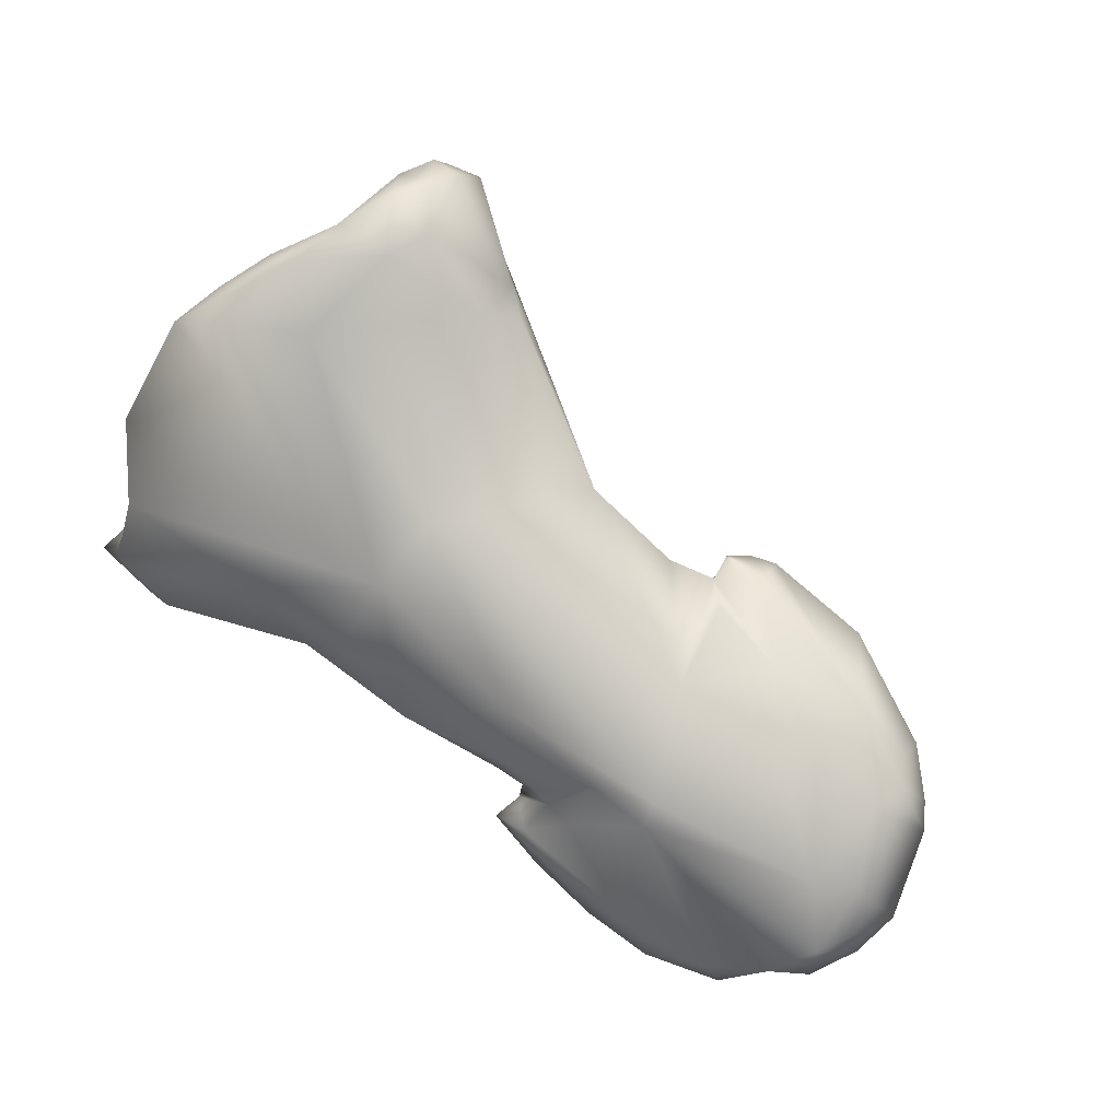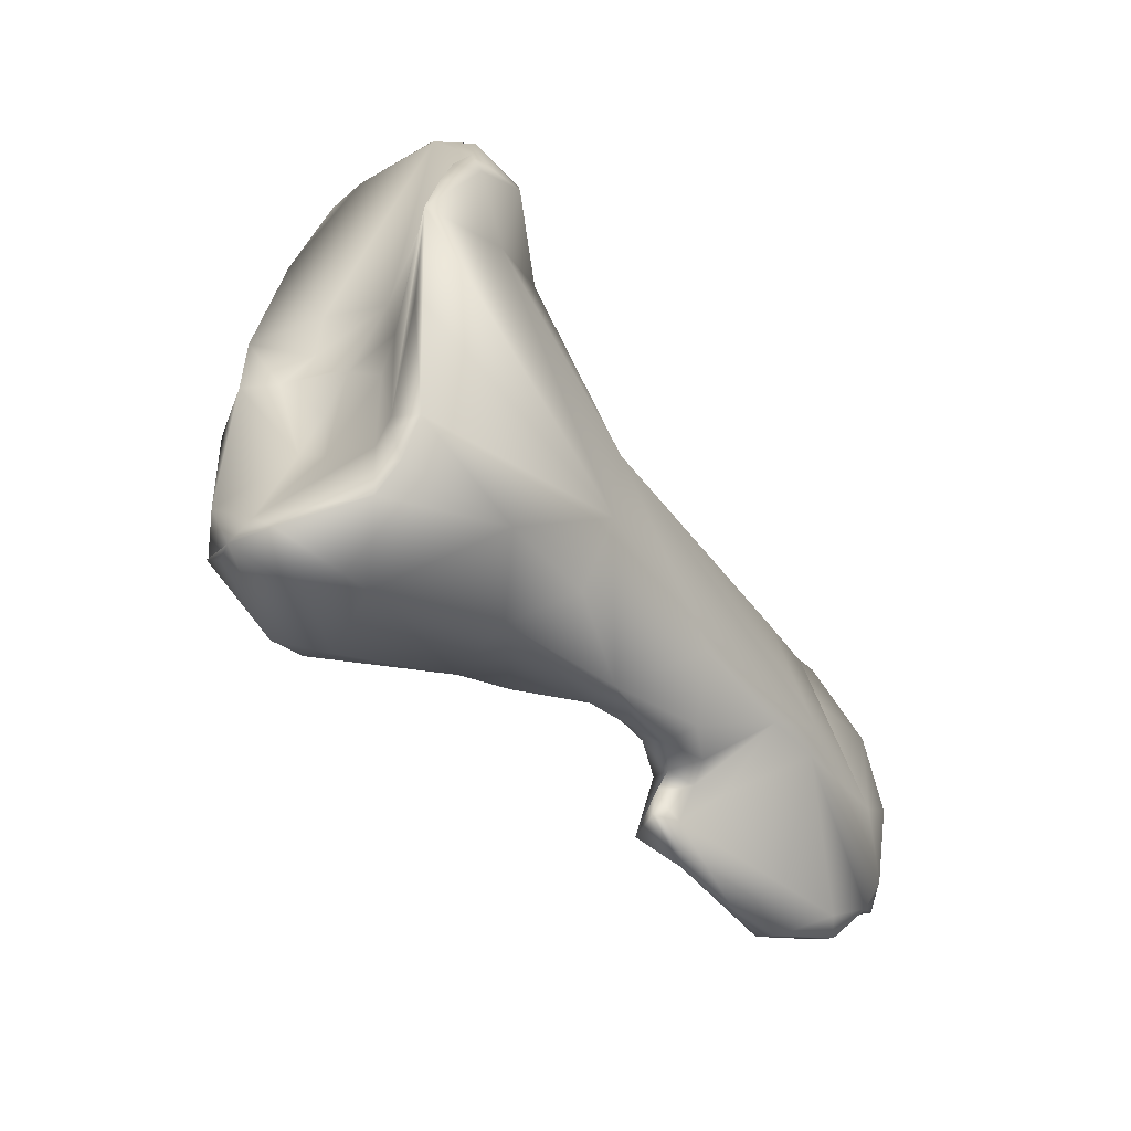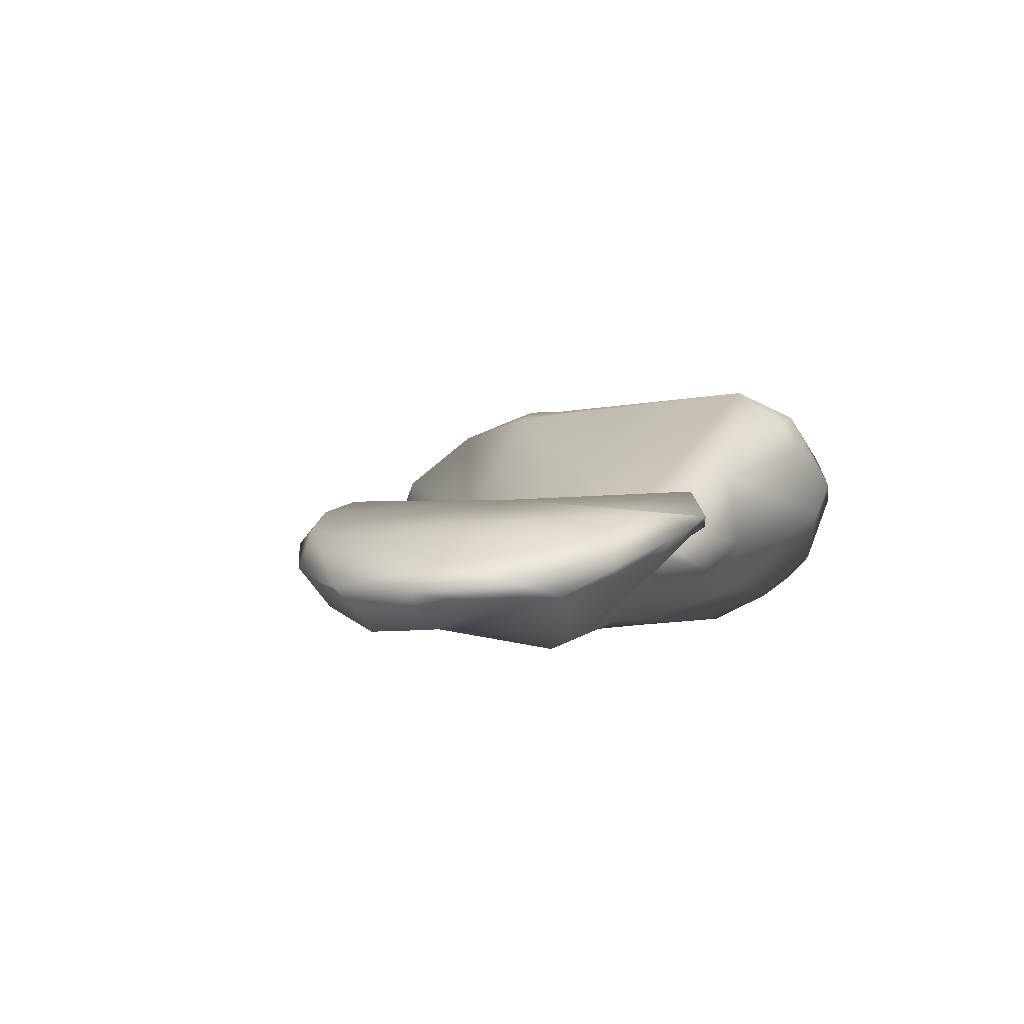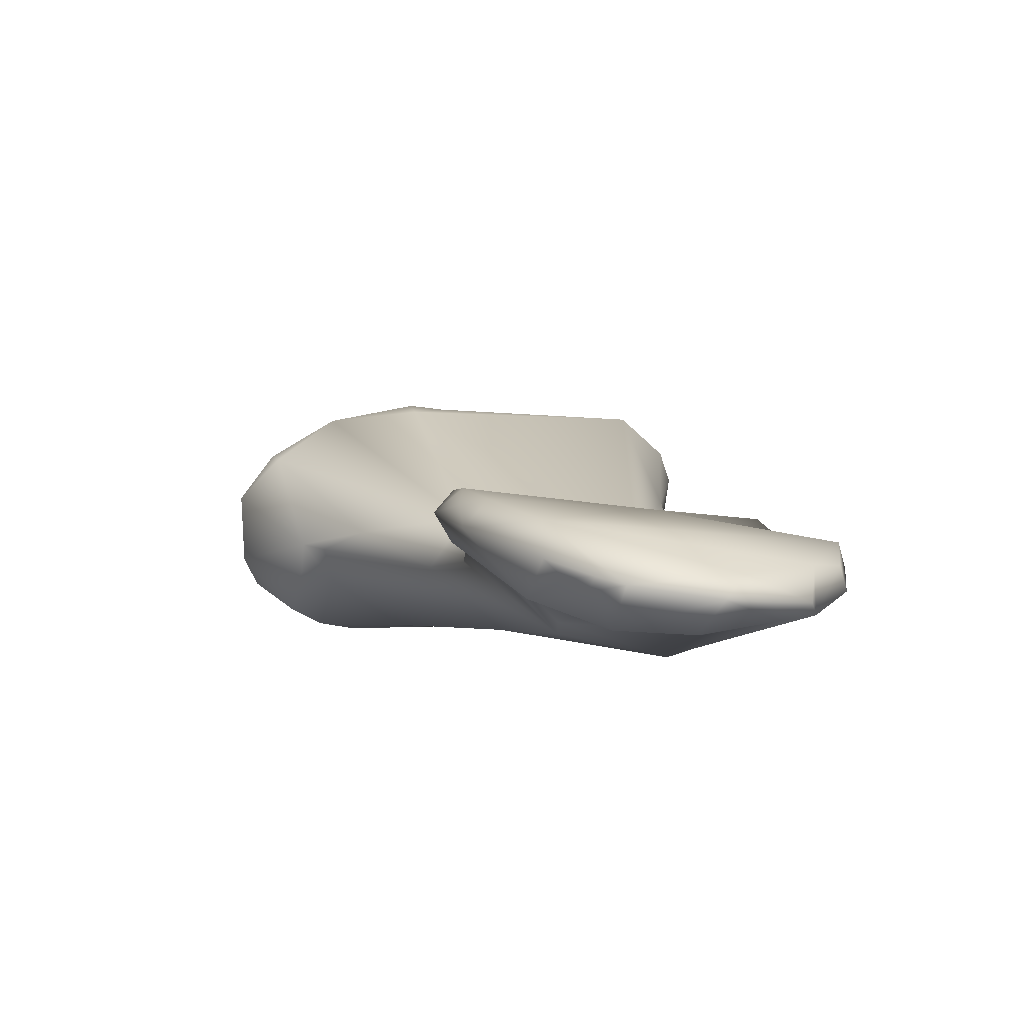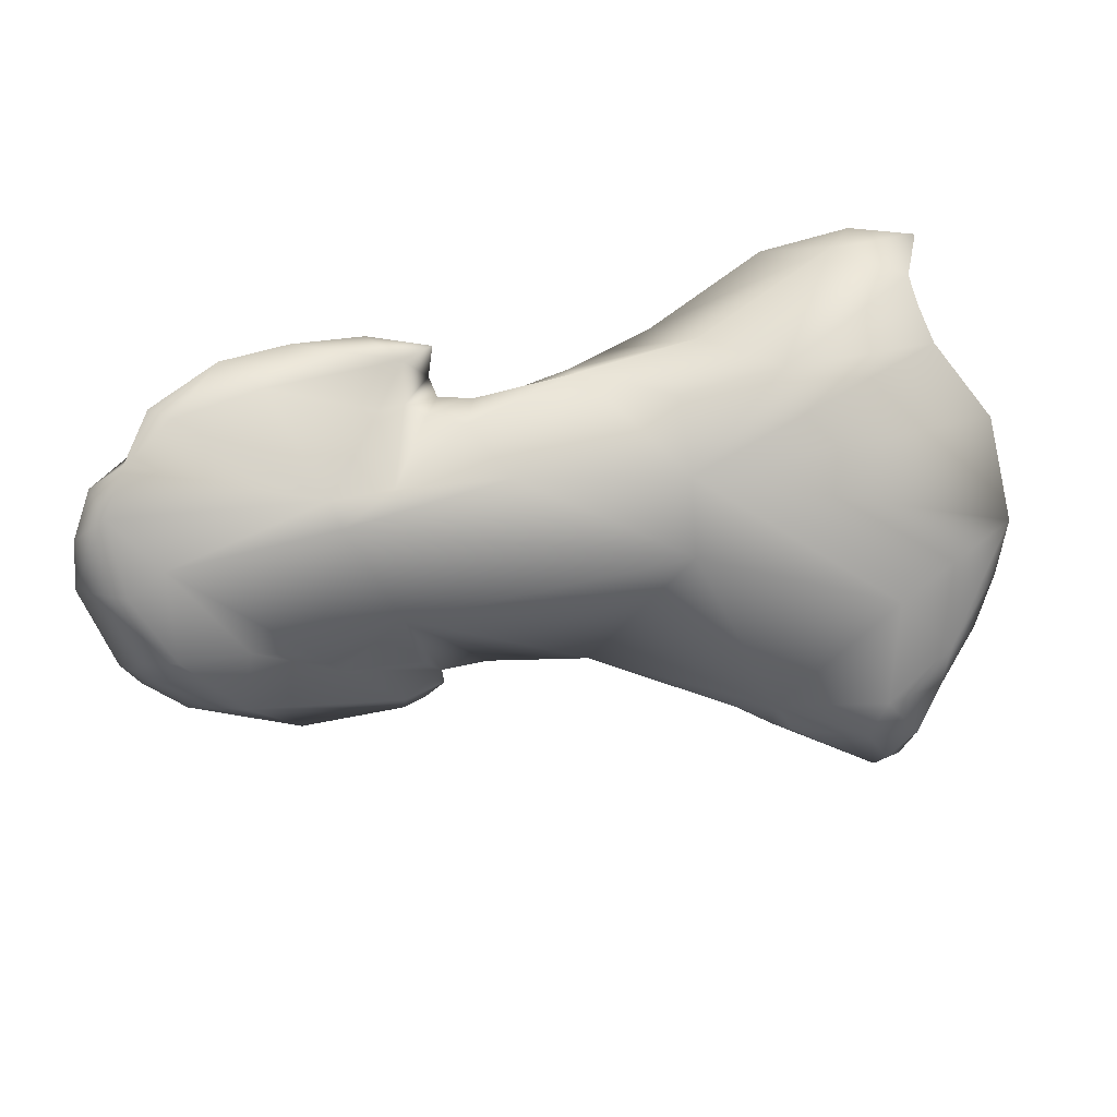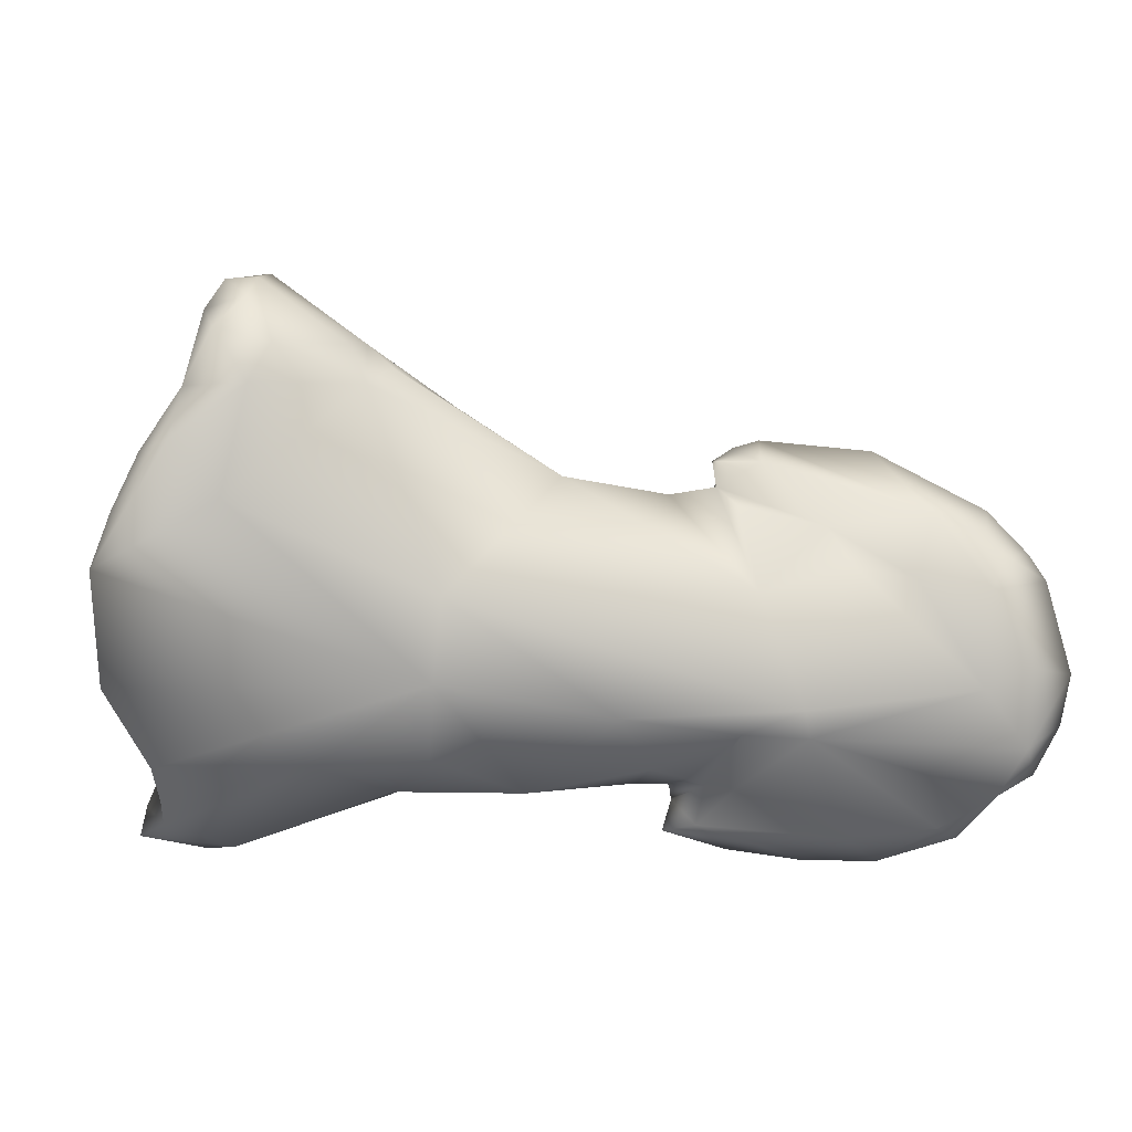
<metadata>
{"format":"obj","ext":"obj","renderer":"f3d","projection":"perspective","resolution":1024,"background":"white","views":[{"elev":-78.8,"azim":-32.7,"up":"+Y"},{"elev":-41.1,"azim":-66.6,"up":"+Z"},{"elev":-11.4,"azim":113.2,"up":"+Y"},{"elev":-11.3,"azim":77.5,"up":"+Y"},{"elev":-71.1,"azim":-170.9,"up":"+Y"},{"elev":4.1,"azim":-11.4,"up":"+Z"}]}
</metadata>
<code>
v 0.06145 -0.1708 -0.01217
v 0.06026 -0.1703 -0.01006
v 0.05899 -0.1703 -0.00982
v 0.06159 -0.1708 -0.01024
v 0.06225 -0.1709 -0.01175
v 0.05786 -0.1708 -0.01248
v 0.058 -0.1706 -0.01304
v 0.06241 -0.1706 -0.01337
v 0.06061 -0.1701 -0.008789
v 0.05868 -0.1694 -0.009075
v 0.05709 -0.1702 -0.01026
v 0.06337 -0.1704 -0.01196
v 0.06295 -0.1701 -0.01016
v 0.06208 -0.1701 -0.009632
v 0.05114 -0.1694 -0.01033
v 0.05676 -0.1703 -0.01298
v 0.0545 -0.1698 -0.01269
v 0.06083 -0.17 -0.01498
v 0.06187 -0.1704 -0.01431
v 0.05903 -0.1695 -0.01519
v 0.05696 -0.169 -0.01427
v 0.06316 -0.1704 -0.01297
v 0.06266 -0.1703 -0.01393
v 0.06195 -0.1695 -0.008803
v 0.05988 -0.1686 -0.007645
v 0.0618 -0.1698 -0.009246
v 0.05777 -0.1678 -0.007434
v 0.05765 -0.1684 -0.007843
v 0.05715 -0.1686 -0.008724
v 0.05677 -0.1683 -0.00834
v 0.05368 -0.1683 -0.008108
v 0.05575 -0.1685 -0.008471
v 0.06306 -0.1698 -0.01245
v 0.06265 -0.1699 -0.009641
v 0.06157 -0.1687 -0.008881
v 0.04991 -0.1681 -0.00632
v 0.04707 -0.1687 -0.008464
v 0.05099 -0.1692 -0.01201
v 0.05646 -0.1686 -0.01422
v 0.05525 -0.1692 -0.01377
v 0.05603 -0.169 -0.014
v 0.05291 -0.1684 -0.01428
v 0.05988 -0.1691 -0.01577
v 0.06129 -0.1698 -0.0152
v 0.06174 -0.1693 -0.01436
v 0.06137 -0.1693 -0.01505
v 0.05637 -0.1683 -0.01505
v 0.05849 -0.1686 -0.01579
v 0.0591 -0.1679 -0.007735
v 0.05978 -0.1679 -0.008187
v 0.05725 -0.1677 -0.007587
v 0.05811 -0.1674 -0.007987
v 0.05737 -0.1672 -0.007925
v 0.05682 -0.1678 -0.007847
v 0.05655 -0.1679 -0.0089
v 0.0505 -0.1674 -0.006007
v 0.05176 -0.1672 -0.006767
v 0.05391 -0.1672 -0.008831
v 0.0559 -0.1679 -0.009196
v 0.06001 -0.1686 -0.01559
v 0.05848 -0.1677 -0.01192
v 0.05001 -0.1672 -0.005542
v 0.0496 -0.1678 -0.005569
v 0.04807 -0.1686 -0.005527
v 0.04759 -0.1688 -0.006305
v 0.04614 -0.1687 -0.007345
v 0.04467 -0.1684 -0.009794
v 0.05102 -0.1686 -0.01354
v 0.04882 -0.1682 -0.01368
v 0.04484 -0.1684 -0.01203
v 0.04575 -0.168 -0.01363
v 0.05581 -0.1684 -0.01421
v 0.05594 -0.168 -0.01457
v 0.05508 -0.1686 -0.01412
v 0.05041 -0.1674 -0.01434
v 0.05471 -0.1682 -0.01398
v 0.05315 -0.1677 -0.01419
v 0.05704 -0.1681 -0.01561
v 0.05575 -0.168 -0.01519
v 0.05694 -0.1677 -0.009616
v 0.04911 -0.1649 -0.004956
v 0.05431 -0.1674 -0.01286
v 0.04957 -0.1636 -0.00838
v 0.04866 -0.1637 -0.006378
v 0.05617 -0.1676 -0.01153
v 0.05645 -0.1674 -0.01511
v 0.05648 -0.1678 -0.01377
v 0.04827 -0.1658 -0.004117
v 0.04792 -0.1673 -0.004268
v 0.04766 -0.1679 -0.004639
v 0.047 -0.1681 -0.005248
v 0.04641 -0.1684 -0.006363
v 0.04507 -0.1684 -0.008703
v 0.0456 -0.1684 -0.007596
v 0.04681 -0.1668 -0.01017
v 0.04509 -0.1681 -0.01163
v 0.04598 -0.1673 -0.01321
v 0.046 -0.1671 -0.0149
v 0.04743 -0.1663 -0.01553
v 0.04593 -0.1676 -0.01435
v 0.04582 -0.1674 -0.01374
v 0.05535 -0.168 -0.01372
v 0.05232 -0.1666 -0.01421
v 0.05134 -0.166 -0.01439
v 0.05419 -0.1677 -0.01359
v 0.04863 -0.1647 -0.004856
v 0.04911 -0.1633 -0.01406
v 0.04892 -0.1633 -0.009224
v 0.04902 -0.1633 -0.00837
v 0.04763 -0.1638 -0.006205
v 0.04756 -0.1663 -0.00424
v 0.04747 -0.1654 -0.00457
v 0.04731 -0.1669 -0.004289
v 0.04688 -0.1673 -0.004896
v 0.04735 -0.1663 -0.008653
v 0.04714 -0.1664 -0.01075
v 0.04732 -0.1656 -0.01016
v 0.04613 -0.167 -0.01363
v 0.04557 -0.1655 -0.01539
v 0.04602 -0.167 -0.01426
v 0.04572 -0.165 -0.01487
v 0.04693 -0.1654 -0.01571
v 0.04879 -0.1649 -0.01541
v 0.04897 -0.1642 -0.01512
v 0.04747 -0.1648 -0.005028
v 0.04831 -0.1639 -0.01517
v 0.04737 -0.1631 -0.01375
v 0.04724 -0.1631 -0.0109
v 0.04737 -0.1632 -0.01
v 0.04709 -0.1635 -0.008769
v 0.04769 -0.1647 -0.007954
v 0.04758 -0.165 -0.009686
v 0.04765 -0.1646 -0.009046
v 0.04715 -0.1654 -0.01236
v 0.04725 -0.1642 -0.009995
v 0.04755 -0.165 -0.01083
v 0.04582 -0.1645 -0.01518
v 0.04634 -0.1637 -0.01369
v 0.04745 -0.1646 -0.01179
v 0.04632 -0.164 -0.01499
v 0.04693 -0.1633 -0.01424
v 0.04696 -0.1635 -0.01008
f 1 2 3
f 4 2 1
f 5 4 1
f 6 1 3
f 6 7 1
f 7 8 1
f 5 1 8
f 9 10 2
f 4 9 2
f 2 10 3
f 6 3 11
f 3 10 11
f 12 4 5
f 13 4 12
f 14 9 4
f 13 14 4
f 8 12 5
f 15 6 11
f 16 7 6
f 17 16 6
f 17 6 15
f 18 19 7
f 20 18 7
f 20 7 21
f 7 16 21
f 19 8 7
f 22 8 23
f 23 8 19
f 12 8 22
f 24 25 9
f 24 9 26
f 27 9 25
f 28 10 9
f 28 9 27
f 26 9 14
f 11 10 29
f 28 30 10
f 30 29 10
f 15 11 31
f 31 11 32
f 29 30 11
f 30 32 11
f 13 12 33
f 12 22 33
f 34 14 13
f 13 33 35
f 34 13 35
f 26 14 34
f 15 31 36
f 15 36 37
f 38 17 15
f 38 15 37
f 21 16 39
f 16 17 40
f 41 39 16
f 40 41 16
f 17 38 42
f 42 40 17
f 43 44 18
f 20 43 18
f 18 44 19
f 19 45 23
f 19 46 45
f 44 46 19
f 21 47 20
f 20 48 43
f 20 47 48
f 47 21 39
f 22 23 33
f 45 33 23
f 25 24 35
f 24 26 34
f 35 24 34
f 49 27 25
f 25 35 50
f 25 50 49
f 27 51 28
f 52 27 49
f 27 53 51
f 53 27 52
f 51 54 28
f 28 54 30
f 54 51 30
f 55 30 51
f 30 55 32
f 56 36 31
f 57 56 31
f 57 31 58
f 58 31 32
f 58 32 59
f 55 59 32
f 35 33 45
f 35 45 60
f 61 50 35
f 61 35 60
f 62 63 36
f 36 63 64
f 36 56 62
f 36 64 65
f 36 65 37
f 66 37 65
f 67 38 37
f 67 37 66
f 68 42 38
f 69 68 38
f 67 70 38
f 70 71 38
f 71 69 38
f 39 72 73
f 73 47 39
f 72 39 41
f 41 40 74
f 40 42 74
f 72 41 74
f 42 68 75
f 74 42 76
f 42 75 77
f 42 77 76
f 43 60 44
f 43 48 60
f 46 44 60
f 46 60 45
f 78 47 79
f 47 78 48
f 79 47 73
f 60 48 78
f 49 50 52
f 52 50 61
f 55 51 53
f 53 52 61
f 61 80 53
f 80 55 53
f 55 80 59
f 56 57 62
f 81 57 58
f 62 57 81
f 82 83 58
f 81 58 84
f 58 83 84
f 59 85 58
f 85 82 58
f 85 59 80
f 78 61 60
f 78 86 61
f 80 61 85
f 61 86 87
f 87 85 61
f 88 89 62
f 81 88 62
f 89 63 62
f 64 63 89
f 90 91 64
f 65 64 91
f 89 90 64
f 66 65 92
f 65 91 92
f 66 93 67
f 92 94 66
f 66 94 93
f 93 95 67
f 96 70 67
f 96 67 97
f 95 97 67
f 68 69 75
f 69 98 99
f 71 100 69
f 100 98 69
f 75 69 99
f 96 71 70
f 71 96 97
f 71 97 101
f 71 101 100
f 74 102 72
f 73 72 86
f 87 72 102
f 72 87 86
f 86 79 73
f 102 74 76
f 103 77 75
f 75 99 104
f 75 104 103
f 76 77 105
f 76 105 102
f 103 105 77
f 79 86 78
f 81 84 106
f 81 106 88
f 105 103 82
f 103 104 82
f 107 82 104
f 105 82 85
f 107 83 82
f 83 107 108
f 83 108 109
f 83 109 84
f 84 109 110
f 110 106 84
f 85 87 102
f 85 102 105
f 111 88 112
f 89 88 111
f 106 112 88
f 111 113 89
f 90 89 113
f 91 90 114
f 90 113 114
f 114 92 91
f 92 114 115
f 94 92 115
f 93 94 115
f 115 95 93
f 95 116 97
f 95 115 117
f 116 95 117
f 101 97 118
f 116 118 97
f 98 119 99
f 120 98 100
f 98 120 121
f 119 98 121
f 99 119 122
f 123 104 99
f 123 99 122
f 120 100 101
f 118 120 101
f 124 104 123
f 124 107 104
f 110 125 106
f 125 112 106
f 126 107 124
f 107 126 127
f 127 128 107
f 108 107 128
f 108 129 109
f 129 108 128
f 110 109 130
f 130 109 129
f 125 110 112
f 112 110 131
f 131 110 130
f 111 112 113
f 131 114 112
f 112 114 113
f 114 131 115
f 132 115 133
f 131 133 115
f 115 132 117
f 116 134 118
f 116 117 134
f 132 135 117
f 117 135 136
f 136 134 117
f 120 118 121
f 134 121 118
f 121 137 119
f 137 122 119
f 121 138 137
f 139 138 121
f 139 121 134
f 126 123 122
f 137 126 122
f 124 123 126
f 126 137 140
f 140 141 126
f 126 141 127
f 137 127 141
f 138 127 137
f 128 127 138
f 138 142 128
f 128 142 129
f 142 130 129
f 130 133 131
f 135 133 130
f 142 135 130
f 133 135 132
f 136 139 134
f 135 142 139
f 135 139 136
f 141 140 137
f 139 142 138

</code>
